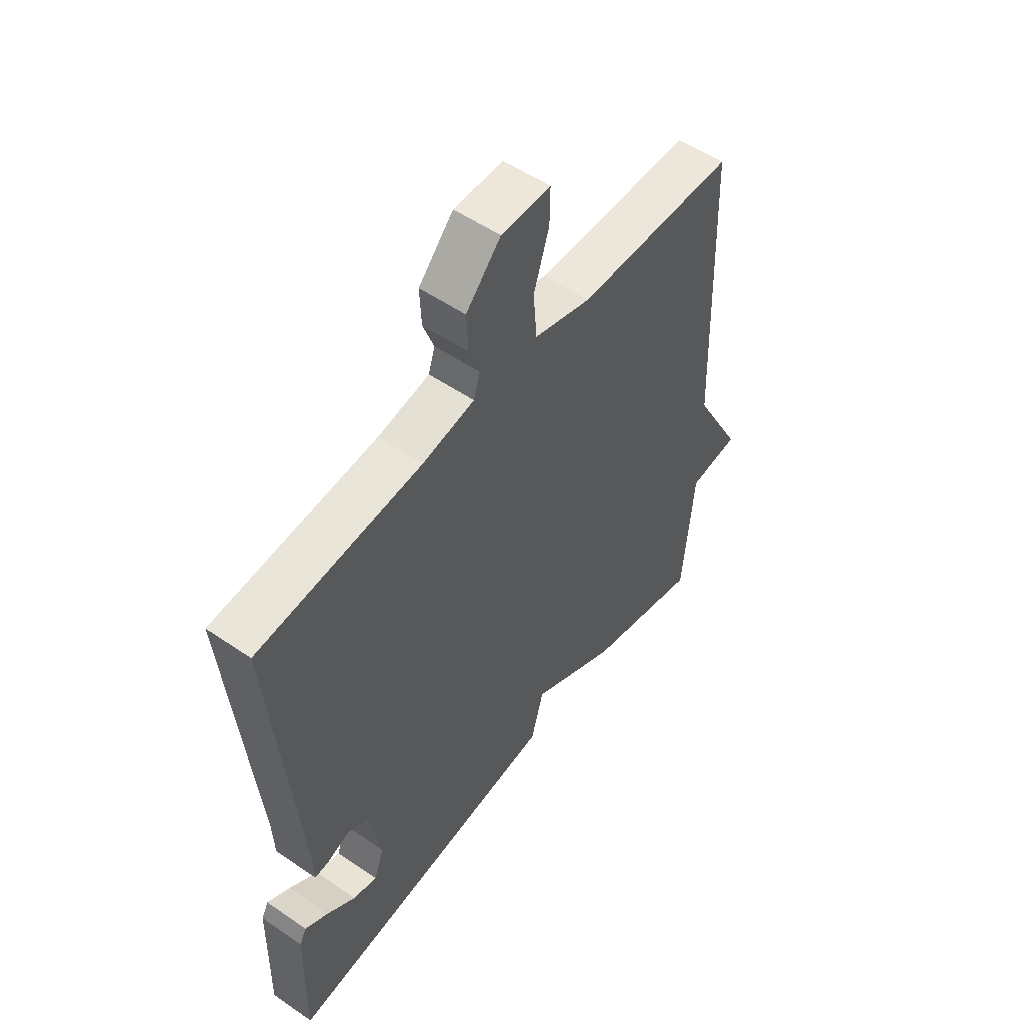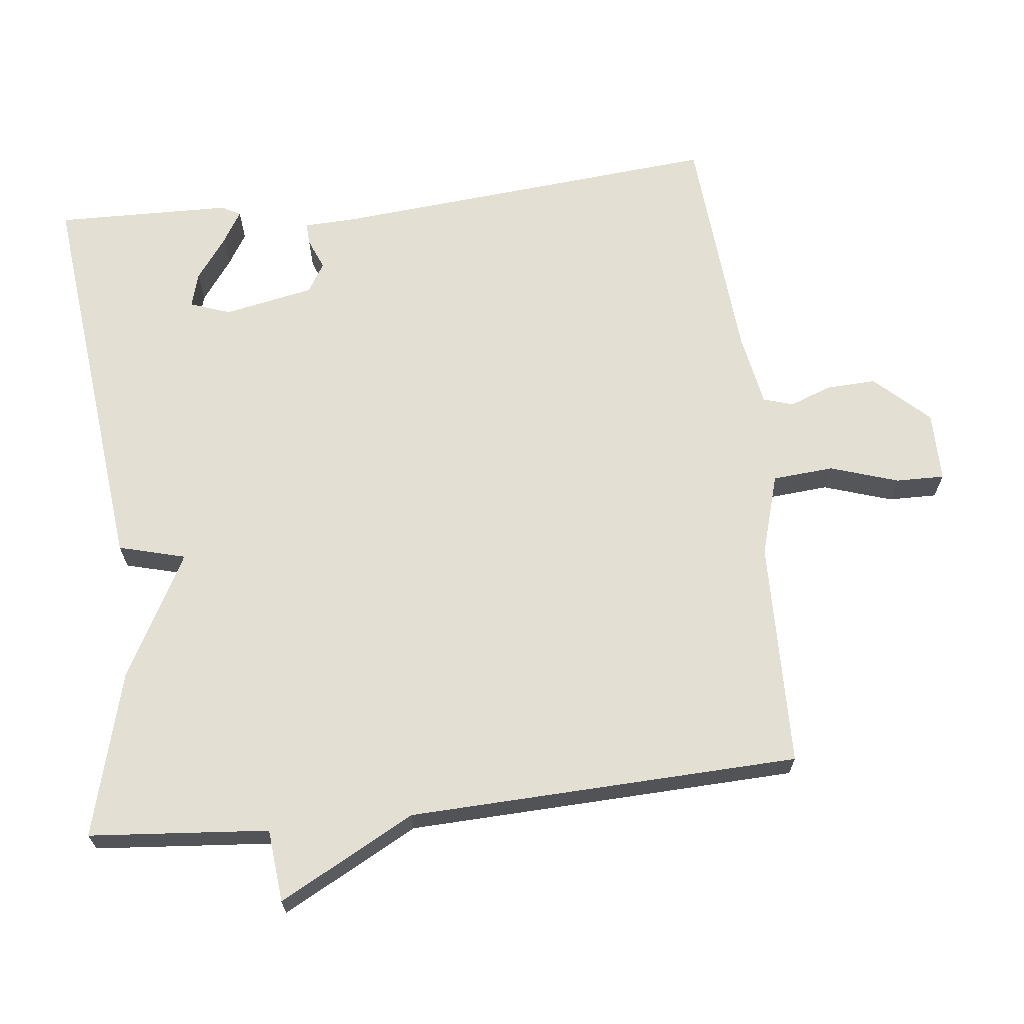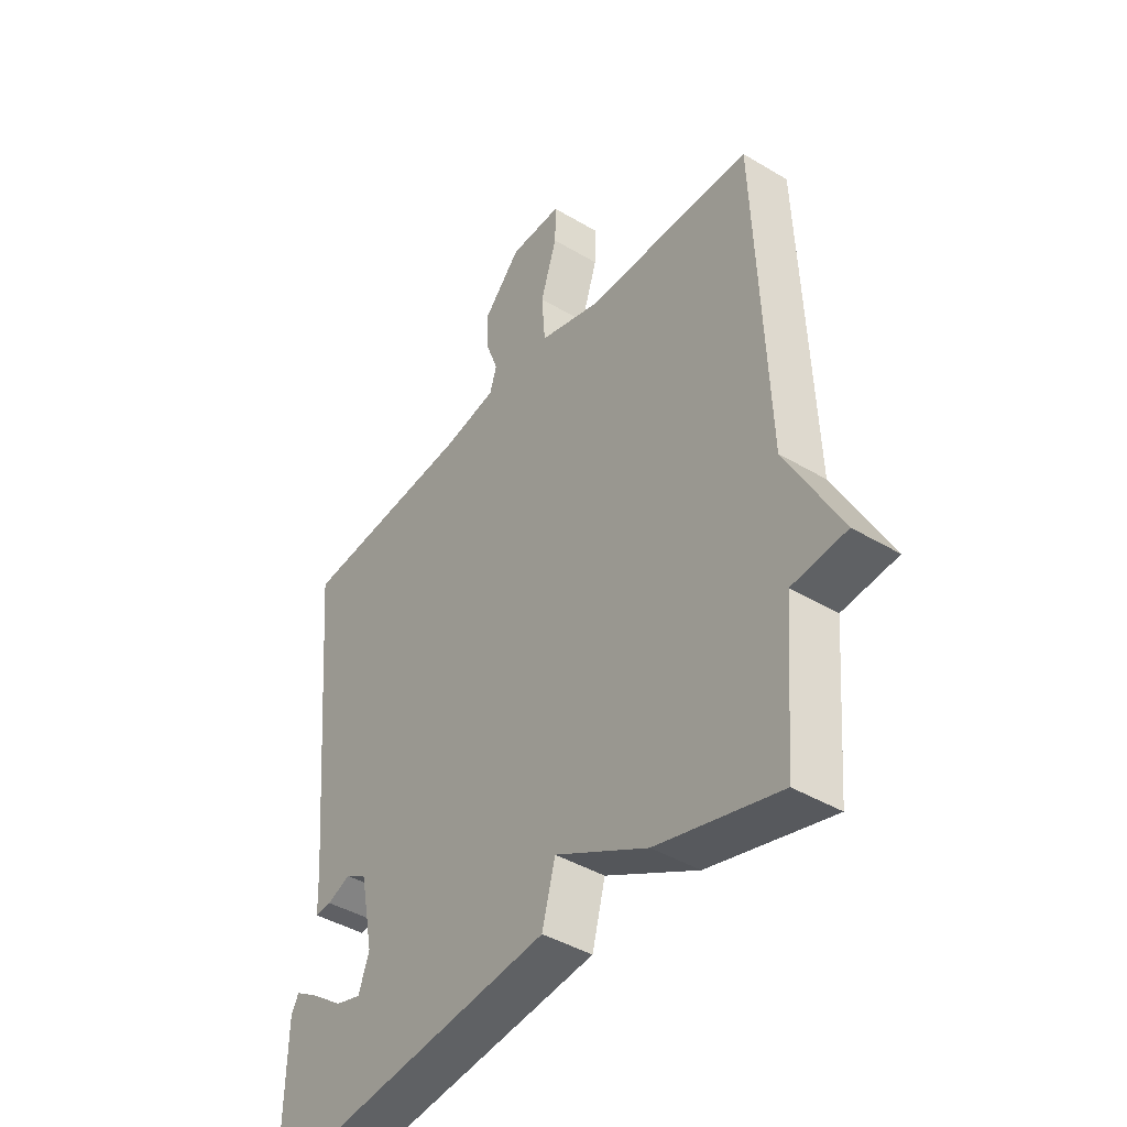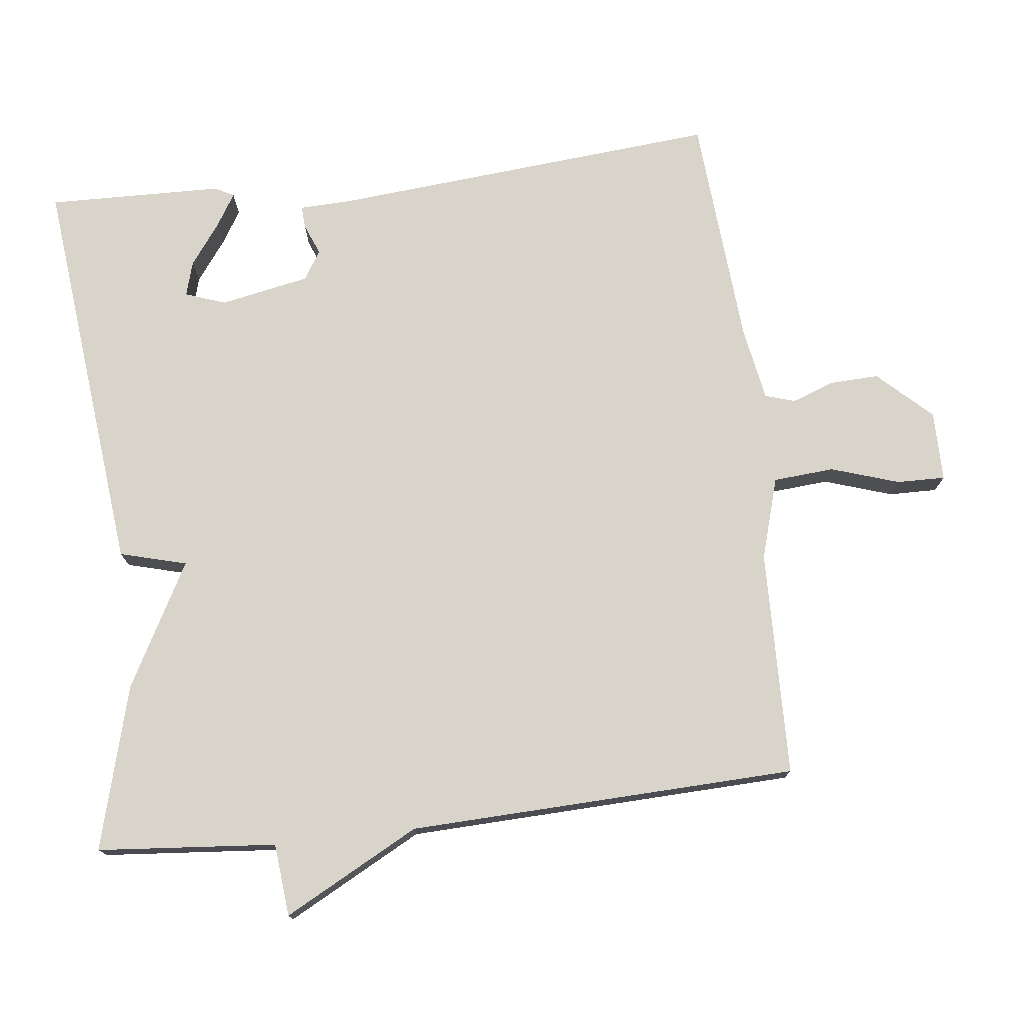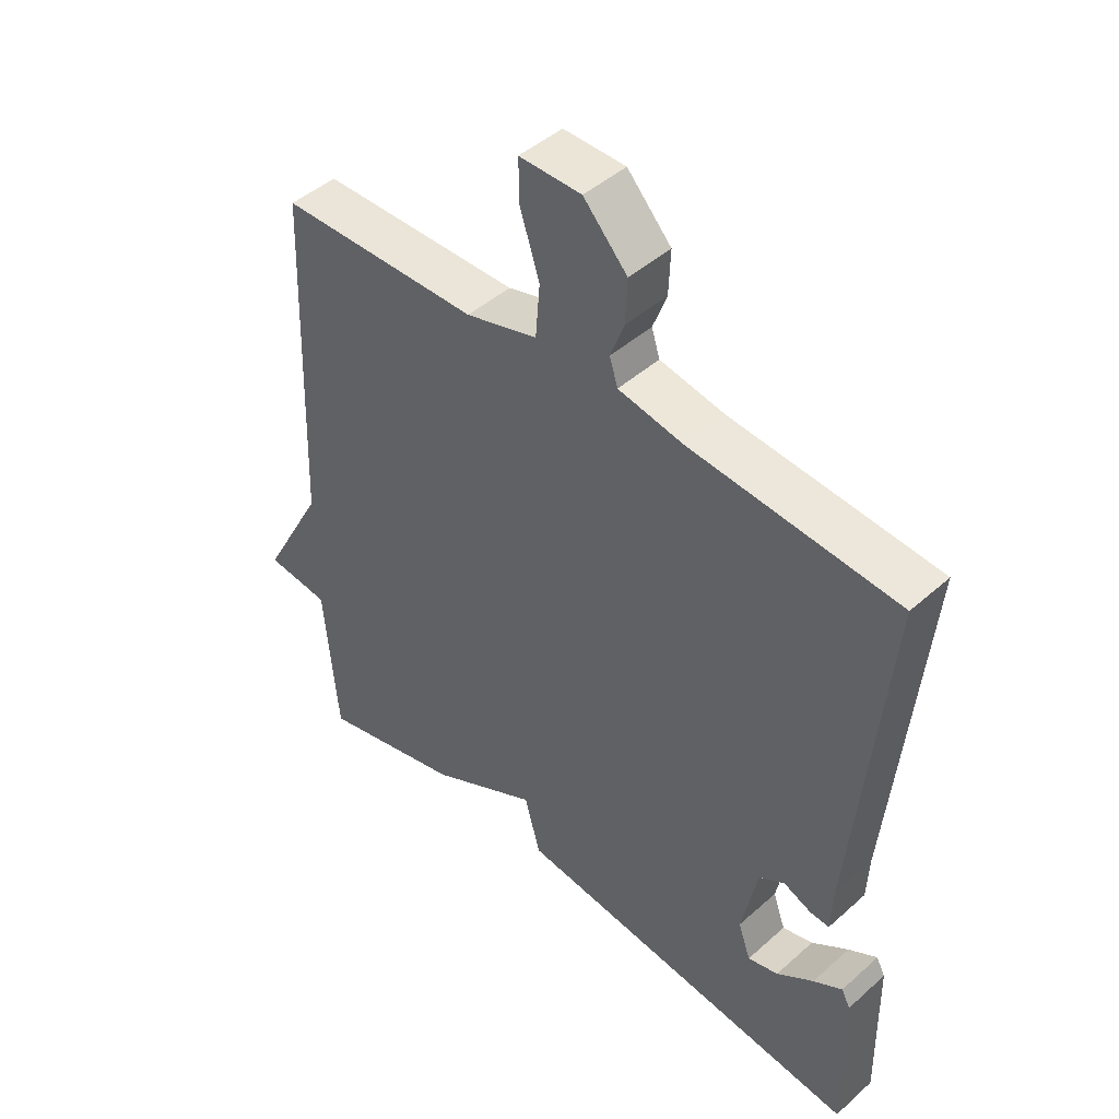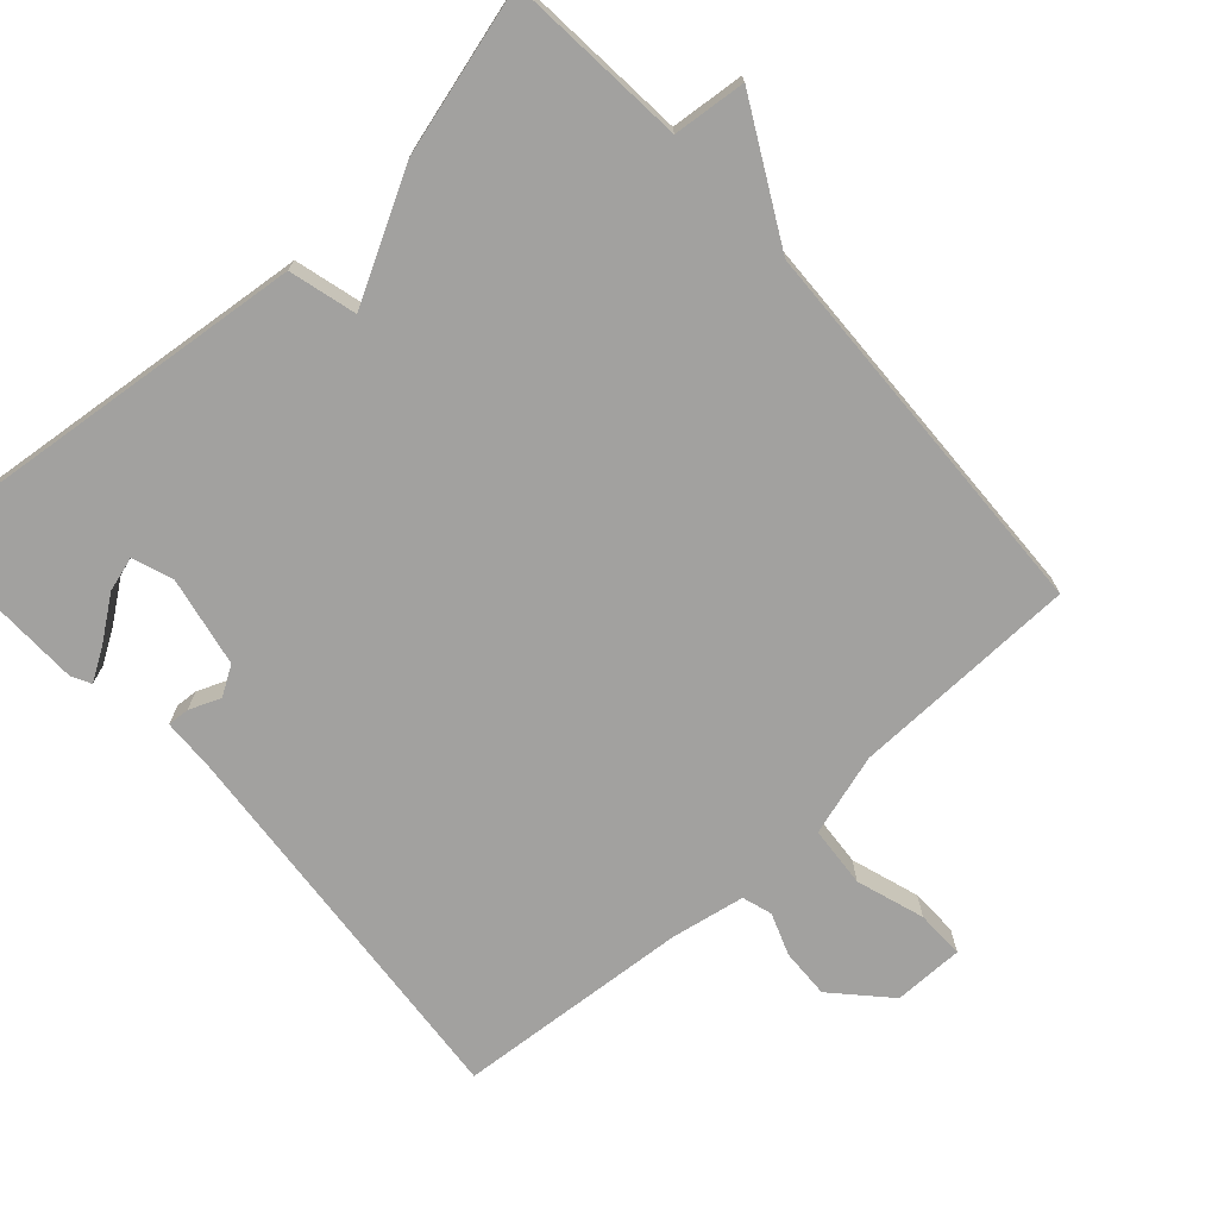
<metadata>
{"format":"obj","ext":"obj","renderer":"f3d","projection":"perspective","resolution":1024,"background":"white","views":[{"elev":53.5,"azim":126.2,"up":"+Z"},{"elev":66.7,"azim":-96.4,"up":"+Y"},{"elev":-42.3,"azim":-125.6,"up":"+Z"},{"elev":75.4,"azim":-96.5,"up":"+Y"},{"elev":46.0,"azim":44.6,"up":"+Z"},{"elev":-72.2,"azim":-137.9,"up":"+Y"}]}
</metadata>
<code>
v 0.5 0.07 -0.5
v -0.069 0.07 -0.438
v -0.094 0.07 -0.344
v -0.269 0.07 -0.438
v -0.5 0.07 -0.5
v -0.521 0.07 -0.248
v -0.623 0.07 -0.238
v -0.521 0.07 -0.048
v -0.5 0.07 0.5
v -0.181 0.07 0.507
v -0.066 0.07 0.541
v -0.059 0.07 0.627
v -0.09 0.07 0.723
v -0.091 0.07 0.791
v 0.008 0.07 0.791
v 0.078 0.07 0.716
v 0.075 0.07 0.646
v 0.053 0.07 0.587
v 0.066 0.07 0.545
v 0.17 0.07 0.526
v 0.5 0.07 0.5
v 0.451 0.07 -0.048
v 0.448 0.07 -0.123
v 0.417 0.07 -0.121
v 0.373 0.07 -0.103
v 0.332 0.07 -0.128
v 0.307 0.07 -0.254
v 0.327 0.07 -0.311
v 0.376 0.07 -0.297
v 0.435 0.07 -0.254
v 0.481 0.07 -0.226
v 0.495 0.07 -0.253
v 0.5 0 -0.5
v -0.069 0 -0.438
v -0.094 0 -0.344
v -0.269 0 -0.438
v -0.5 0 -0.5
v -0.521 0 -0.248
v -0.623 0 -0.238
v -0.521 0 -0.048
v -0.5 0 0.5
v -0.181 0 0.507
v -0.066 0 0.541
v -0.059 0 0.627
v -0.09 0 0.723
v -0.091 0 0.791
v 0.008 0 0.791
v 0.078 0 0.716
v 0.075 0 0.646
v 0.053 0 0.587
v 0.066 0 0.545
v 0.17 0 0.526
v 0.5 0 0.5
v 0.451 0 -0.048
v 0.448 0 -0.123
v 0.417 0 -0.121
v 0.373 0 -0.103
v 0.332 0 -0.128
v 0.307 0 -0.254
v 0.327 0 -0.311
v 0.376 0 -0.297
v 0.435 0 -0.254
v 0.481 0 -0.226
v 0.495 0 -0.253
f 31 32 1
f 30 31 1
f 29 30 1
f 28 29 1 2
f 27 28 2 3
f 26 27 3
f 25 26 3
f 22 23 24 25
f 22 25 3
f 21 22 3
f 20 21 3
f 4 5 6
f 3 4 6
f 20 3 6
f 19 20 6
f 6 7 8
f 19 6 8
f 18 19 8
f 16 17 18
f 15 16 18
f 14 15 18
f 13 14 18
f 12 13 18
f 11 12 18
f 11 18 8
f 10 11 8
f 8 9 10
f 33 64 63
f 33 63 62
f 33 62 61
f 34 33 61 60
f 35 34 60 59
f 35 59 58
f 35 58 57
f 57 56 55 54
f 35 57 54
f 35 54 53
f 35 53 52
f 38 37 36
f 38 36 35
f 38 35 52
f 38 52 51
f 40 39 38
f 40 38 51
f 40 51 50
f 50 49 48
f 50 48 47
f 50 47 46
f 50 46 45
f 50 45 44
f 50 44 43
f 40 50 43
f 40 43 42
f 42 41 40
f 1 33 34 2
f 2 34 35 3
f 3 35 36 4
f 4 36 37 5
f 5 37 38 6
f 6 38 39 7
f 7 39 40 8
f 8 40 41 9
f 9 41 42 10
f 10 42 43 11
f 11 43 44 12
f 12 44 45 13
f 13 45 46 14
f 14 46 47 15
f 15 47 48 16
f 16 48 49 17
f 17 49 50 18
f 18 50 51 19
f 19 51 52 20
f 20 52 53 21
f 21 53 54 22
f 22 54 55 23
f 23 55 56 24
f 24 56 57 25
f 25 57 58 26
f 26 58 59 27
f 27 59 60 28
f 28 60 61 29
f 29 61 62 30
f 30 62 63 31
f 31 63 64 32
f 32 64 33 1

</code>
